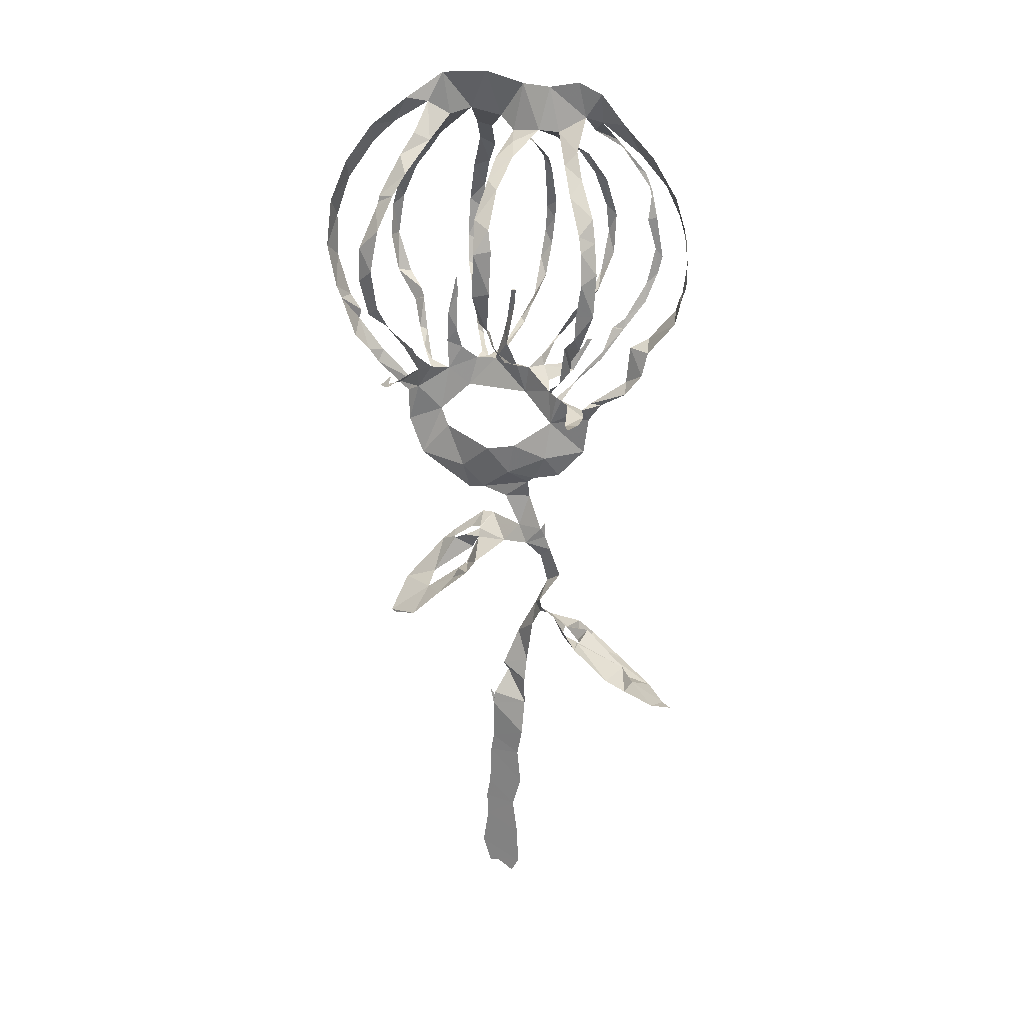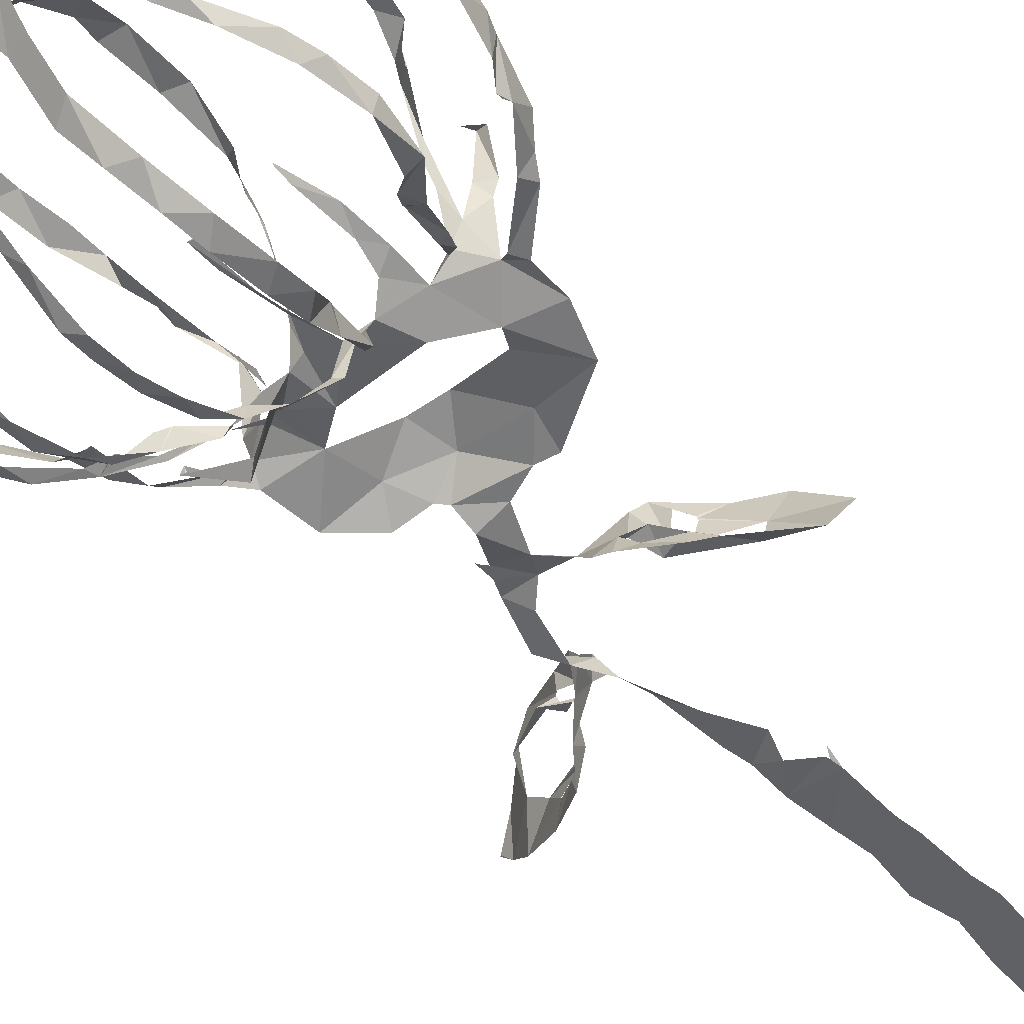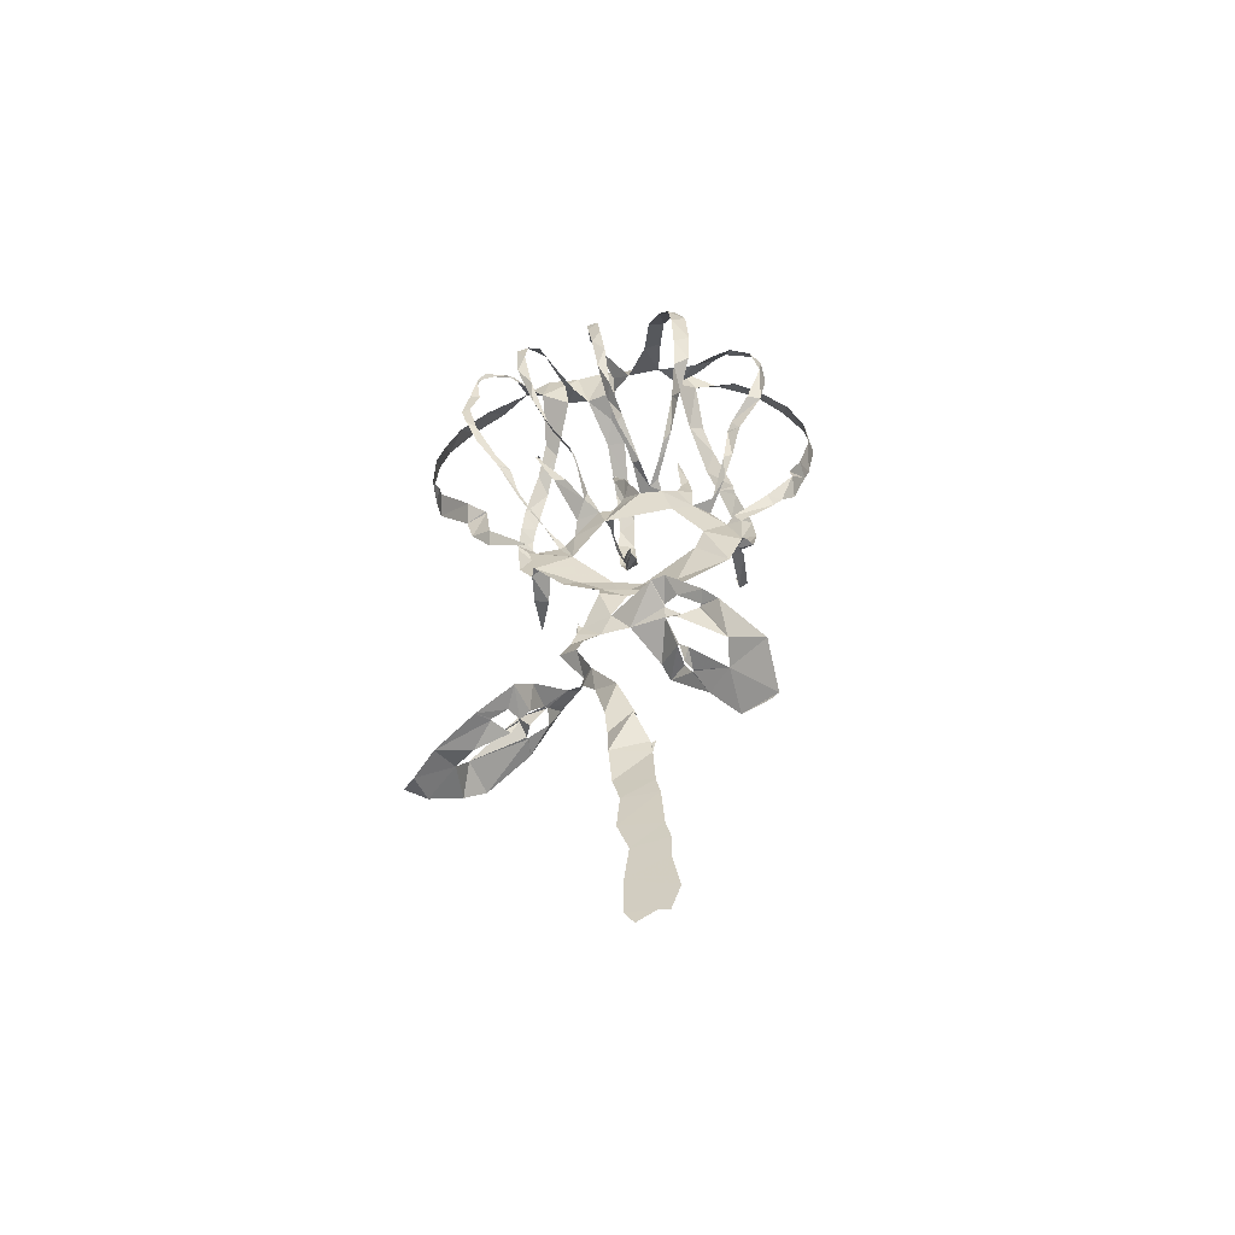
<metadata>
{"format":"obj","ext":"obj","renderer":"f3d","projection":"perspective","resolution":1024,"background":"white","views":[{"elev":16.2,"azim":21.2,"up":"+Y"},{"elev":-44.0,"azim":-140.5,"up":"+Z"},{"elev":-53.4,"azim":-167.8,"up":"+Y"}]}
</metadata>
<code>
v -20.71 10.86 5.981
v -20.18 9.389 5.738
v -18.85 4.612 4.816
v -17.52 2.76 3.653
v -16.59 1.162 3.069
v -13.02 -2.355 2.01
v -12.94 -6.005 1.888
v -11.53 -10.39 1.154
v -5.401 -14.5 0.5759
v -3.442 -14.29 0.5572
v -0.7423 -15.38 -0.01057
v 0.8004 -19.24 -0.7055
v -4.039 -18.99 -4.035
v -5.59 -19.08 -4.414
v -9.263 -21.77 -3.843
v -10.76 -23.06 -3.296
v -15.07 -28.14 -1.273
v -15.3 -31.31 3.264
v -14.45 -31.41 3.823
v -13.66 -30.95 4.232
v -13.59 -31.03 4.317
v -13.61 -31.07 4.327
v -11.06 -30.47 5.89
v -8.184 -27.86 4.608
v -4.239 -24.63 4.721
v -3.583 -23.48 3.417
v -1.106 -21.41 -0.3582
v 1.972 -21.38 -0.1052
v 3.643 -23.14 -0.9472
v 3.864 -26.86 -2.757
v 2.366 -29.93 -2.568
v -0.4387 -34.57 -3.749
v -2.278 -39.17 -3.23
v -2.276 -40.63 -4.836
v -3.558 -43.55 -3.294
v -3.655 -43.88 -3.331
v -4.03 -43.01 -2.878
v -4.029 -43.03 -2.88
v -3.753 -45.13 -3.293
v -4.161 -50.17 -4.223
v -4.658 -52.33 -4.576
v -5.104 -57.28 -5.247
v -5.693 -59.63 -5.581
v -5.694 -62.42 -5.954
v -6.606 -66.93 -6.57
v -5.746 -70.02 -6.963
v -5.024 -69.52 -6.884
v -2.527 -70.51 -6.981
v -2.686 -71.1 -7.06
v -1.673 -69.38 -6.835
v -1.595 -64.77 -6.22
v -1.966 -60.36 -5.64
v -0.6988 -56.65 -5.131
v -0.8964 -52.3 -4.509
v -0.02812 -49.03 -3.872
v 0.3495 -44.59 -3.892
v 0.5779 -41.23 -3.263
v 0.806 -38.39 -3.486
v 2.099 -32.88 -2.059
v 3.562 -30.56 -1.024
v 5.128 -30.65 -0.8457
v 7.961 -32.15 -3.594
v 9.344 -34.22 -5.42
v 13.24 -36.95 -4.832
v 17.58 -39.42 -3.178
v 19.98 -40.84 -1.365
v 21.1 -40.93 -0.3376
v 21.27 -41.02 -0.3085
v 19.56 -40.02 2.186
v 16.87 -37.55 4.868
v 14.82 -36.05 5.973
v 10.17 -33.11 4.618
v 6.481 -29.96 2.158
v 5.71 -30 1.354
v 4.289 -29.61 0.3602
v 3.63 -29.1 -0.6501
v 3.562 -29.05 -0.7564
v 5.963 -25.62 -1.503
v 5.295 -21.78 0.2362
v 4.599 -20.19 0.1813
v 4.553 -18.41 0.2441
v 4.473 -18.38 0.3332
v 4.633 -18.5 0.2917
v 4.041 -19.18 0.2995
v 2.02 -15.43 -1.026
v 2.23 -13.32 -0.009454
v 3.114 -12.72 0.2129
v 6.022 -12.31 -0.7466
v 9.094 -9.142 -1.214
v 10.05 -4.784 -0.306
v 11.55 -2.88 -0.4356
v 14.8 -1.183 0.1584
v 16.84 1.265 0.1895
v 17.59 4.103 0.2508
v 21.1 7.965 1.121
v 21.73 10.41 1.157
v 22.63 15.27 1.752
v 22.15 19.4 1.709
v 21.17 22.77 1.986
v 18.54 27.33 2.627
v 15.16 31 3.04
v 12.2 34.34 2.547
v 9.324 35.63 2.396
v 5.775 35.1 2.459
v 2.43 35.45 2.43
v -1.776 36.84 3.648
v -6.668 36.69 4.901
v -10.81 33.74 6.196
v -15.24 30.52 6.515
v -18.48 26.19 7.055
v -20.65 21.39 7.058
v -21.5 15.92 6.65
v -11.37 -1.648 2.631
v -11.89 -0.2953 6.562
v -12.33 -0.2779 7.867
v -11.97 0.3983 12.38
v -10.75 1.49 12.14
v -10.71 1.45 12.2
v -10.99 0.2137 12.66
v -10.96 0.5109 7.747
v -10.57 0.8982 4.503
v -10.49 4.397 8.602
v -11.89 7.538 11.02
v -11.86 7.643 11.06
v -19.02 6.6 3.299
v -16.11 2.636 2.573
v -12.3 -1.089 2.001
v -7.949 0.6211 0.9097
v -7.936 4.081 1.387
v -7.385 7.804 2.308
v -6.256 12.3 2.446
v -6.197 12.31 2.384
v -6.251 10.76 1.982
v -6.683 5.668 1.394
v -6.385 3.3 0.4519
v -4.863 1.842 -0.8793
v -4.742 2.424 -2.198
v -6.212 3.502 -5.045
v -7.091 4.293 -6.592
v -8.139 8.835 -7.744
v -12.82 8.508 -2.66
v -12.11 4.679 -2.018
v -10.19 1.575 1.055
v -2.488 1.89 -1.085
v -1.044 5.491 -0.338
v -0.4759 7.182 0.132
v 0.9049 11.13 2.253
v 1.019 11.13 2.114
v 1.044 11.18 2.075
v 1.462 11.12 2.277
v 0.9167 9.001 1.338
v -0.3417 4.137 0.6374
v 0.8147 1.644 0.3725
v 1.615 2.419 4.201
v 1.543 4.793 9.182
v 0.947 7.23 9.54
v 0.9179 7.274 9.515
v -0.8756 7.63 -9.902
v -1.519 5.197 -8.548
v -2.372 2.61 -4.695
v 3.59 1.291 -1.949
v 4.998 0.9827 -5.159
v 8.071 3.872 -6.876
v 7.631 3.826 -6.906
v 7.629 3.838 -6.858
v 7.555 3.763 -6.85
v 7.583 4.028 -6.525
v 6.065 0.05404 -5.83
v 4.729 -0.2778 -0.4645
v 5.255 -1.372 0.8465
v 6.05 -0.9199 2.631
v 6.626 -0.3167 4.39
v 8.822 1 7.079
v 9.882 5.549 8.321
v 5.529 7.037 -6.933
v 3.842 4.233 -5.864
v 7.155 -2.278 1.542
v 8.295 -2.577 2.611
v 9.57 -4.013 7.011
v 11.21 -3.38 10.97
v 11.27 -3.38 11.03
v 11.36 -3.406 11.12
v 11.15 -3.842 6.719
v 10.68 -3.608 3.596
v 9.543 -3.392 0.8
v 10.35 -2.674 -0.08167
v 14.57 0.1708 -0.8715
v 15.17 4.516 -0.4475
v 15.24 4.552 -0.5267
v 11.52 5.915 -4.539
v 10.82 3.195 -3.075
v 8.901 0.7793 -0.5037
v -8.77 -22.31 -2.25
v -8.642 -22.38 -2.087
v -6.579 -21.45 -0.9534
v -4.938 -20.63 -1.603
v -4.994 -20.45 -1.786
v -6.483 -20.8 -2.927
v -8.839 -22.29 -2.402
v -6.859 -26.13 2.853
v -6.801 -26.08 3.02
v -6.011 -24.73 3.083
v -5.787 -24.63 0.5068
v -5.907 -24.66 0.4294
v -6.003 -24.71 0.405
v -6.322 -26.45 1.191
v -6.929 -26.19 2.685
v 9.881 -32.98 2.528
v 9.767 -32.79 2.457
v 7.567 -32.4 1.692
v 7.365 -31.72 0.03939
v 7.518 -31.89 -0.02917
v 9.253 -33.25 0.6571
v 9.972 -33.03 2.257
v 12.14 -36.18 -3.094
v 10.63 -36.25 -1.196
v 9.73 -35.16 -1.549
v 9.638 -35.04 -1.693
v 10.45 -35.12 -3.255
v 12.03 -36.1 -3.21
v -8.99 -4.587 0.9514
v -7.917 -6.608 1.484
v -1.697 -8.532 3.693
v 1.469 -8.095 3.031
v 5.435 -5.393 0.7401
v 1.517 -2.048 -0.8741
v -5.858 -1.595 -0.6774
v -12.16 8.352 11.65
v -12.92 9.002 13.27
v -13.17 13.27 15.14
v -12.75 17.19 15.77
v -11.19 21.69 14.37
v -11.02 22.41 14.01
v -10.98 23.07 13.96
v -9.192 27.64 11.73
v -8.401 30 9.532
v -8.319 33.34 5.616
v -13.19 30.84 4.545
v -15.92 28.38 4.751
v -19.17 24.03 4.927
v -20.87 19.48 4.902
v -21.2 14.58 4.394
v -20.01 9.555 3.561
v -18.72 7.654 3.301
v -6.346 31.81 3.645
v -6.883 29.13 8.487
v -8.056 25.55 13
v -9.054 23.18 14.37
v -10.32 19.29 15.96
v -11.33 14.49 15.84
v -11.33 9.989 14.33
v -10.89 7.521 12.38
v -10.57 6.589 11.39
v -10.16 3.93 7.072
v -10.21 2.82 5.68
v -9.64 0.9438 2.559
v -11.87 2.831 -0.4937
v -13.07 4.971 -1.929
v -14.25 8.187 -3.235
v -17.03 11.62 -4.393
v -17.66 16.09 -3.763
v -17.41 19.96 -3.928
v -16.46 22.56 -3.424
v -13.21 26.66 -2.008
v -11.73 28.05 -0.7578
v -9.337 29.66 1.383
v -8.593 9.563 -8.315
v -10.08 12.28 -10.78
v -10.35 15.53 -11.47
v -10.01 20.16 -11.37
v -8.834 24.48 -9.869
v -6.739 28.34 -6.719
v -5.59 30.54 -2.917
v -4.448 32.49 1.609
v -9.069 29.31 0.1373
v -11.27 27.27 -1.706
v -13.95 24.94 -3.558
v -16.32 20.95 -4.853
v -17.31 16.22 -5.325
v -15.56 11.56 -4.903
v -13.39 9.731 -3.155
v -12.85 8.66 -2.767
v -0.8205 31.61 1.18
v -3.631 30.01 -2.957
v -5.095 27.35 -7.583
v -6.743 25.21 -9.887
v -8.056 22.1 -11.63
v -8.565 18.84 -12.26
v -8.688 14.46 -12.02
v -8.448 10.92 -11.07
v -7.784 7.674 -9.084
v -6.081 3.87 -5.96
v -5.045 2.932 -3.91
v -3.69 2.008 -1.69
v -3.218 2.358 -5.008
v -2.174 5.693 -9.125
v -1.361 8.258 -11.75
v -1.181 12.77 -13.6
v -0.7188 16.19 -13.96
v -0.2796 19.31 -13.39
v 0.3973 23.48 -10.98
v 0.9335 26 -8.815
v 0.9257 28.94 -3.671
v 0.8998 7.286 9.535
v 0.9918 7.68 10.5
v 0.7044 8.705 12.19
v 1.183 12.22 15.39
v 1.723 17.24 16.43
v 1.407 21.04 15.15
v 1.54 25.1 11.4
v 1.096 27.31 7.857
v 1.116 30 2.064
v 0.8226 29.8 0.1271
v 1.458 27.87 -4.631
v 1.964 26.09 -7.551
v 1.592 24.38 -9.923
v 1.112 20.05 -12.89
v 0.749 17.92 -13.47
v 0.2321 14.65 -13.78
v -0.2558 10.61 -12.89
v -0.6862 8.156 -10.33
v 4.547 30.18 2.842
v 3.187 27.47 7.792
v 3.247 24.17 12.98
v 3.306 20 15.66
v 3.711 17.67 15.95
v 3.252 12.71 15.47
v 2.016 7.939 13.03
v 1.669 5.909 10.65
v 1.802 3.126 6.93
v 1.721 2.01 2.915
v 2.308 1.235 0.008532
v 3.272 2.438 -1.968
v 4.143 4.462 -6.801
v 6.226 7.29 -8.734
v 7.569 11.71 -11.79
v 8.343 16.7 -12.28
v 8.268 20.05 -11.49
v 7.659 24.23 -8.783
v 7.071 27.33 -4.377
v 5.718 29.3 0.4112
v 9.894 5.611 8.371
v 10.27 5.894 8.86
v 12.36 7.482 11.91
v 12.75 10.3 12.58
v 13.61 13.92 13.33
v 13.48 17.55 13.2
v 13.07 19.36 12.71
v 11.33 23.52 10.89
v 9.466 26.69 7.593
v 6.901 29.95 2.41
v 6.576 28.78 -0.5081
v 7.658 26.8 -6.192
v 8.879 23.4 -9.629
v 9.473 18.89 -11.89
v 9.097 14.1 -12.17
v 7.603 9.526 -10.62
v 6.221 7.928 -7.711
v 5.655 7.152 -7.019
v 9.968 31.63 1.675
v 10.65 28.08 6.584
v 12.08 25.23 9.061
v 14.17 21.17 11.21
v 14.62 18.54 11.68
v 15.03 15.02 12.19
v 14.58 10.23 11.87
v 12.38 5.884 10.41
v 10.93 4.244 9.027
v 10.58 2.899 8.135
v 7.402 -0.112 4.987
v 6.382 -1.065 3.211
v 6.491 -1.931 1.53
v 8.379 -0.1044 0.07183
v 10.7 2.336 -2.862
v 12.7 5.76 -5.545
v 14.87 9.016 -7.265
v 16.15 12.52 -8.003
v 16.7 14.5 -8.001
v 16.17 19.38 -7.075
v 14.83 24.69 -6.608
v 12.92 27.75 -4.147
v 10.61 30.09 0.04118
v 15.36 4.565 -0.5956
v 17.17 5.608 -1.403
v 20.59 9.311 -0.9202
v 21 10.79 -0.9791
v 21.79 12.19 -0.9893
v 21.88 17.34 -0.5002
v 20.97 20.57 -0.2712
v 19.33 23.92 -0.2012
v 16.31 27.48 0.2623
v 11.75 31.08 0.9229
v 12.32 28.89 -2.995
v 13.98 25.35 -5.637
v 15.52 22.5 -7.088
v 15.14 19.07 -6.835
v 15.91 15.47 -7.624
v 14.89 11.25 -7.549
v 12.78 7.065 -5.806
v 11.66 6.061 -4.77
v -4.892 -21.57 -0.9929
v -6.211 -23.33 -2.189
v -11.15 -26.87 -1.175
v -10.75 -28.1 1.672
v -6.915 -25.42 0.2765
v -5.969 -24.63 0.3599
v 7.609 -31.9 -0.2951
v 8.602 -34.3 -1.944
v 9.709 -35.2 -1.745
v 14.31 -37.67 -1.009
v 16.47 -37.97 0.4143
v 15.66 -35.52 2.038
v 10.54 -31.69 0.6776
v -18.75 7.189 3.278
v -8.117 8.943 -7.709
v -12.8 8.608 -2.74
v -0.7511 7.779 -9.949
v 9.861 5.593 8.35
v 5.611 7.105 -6.968
v 11.6 6.008 -4.709
v -5.81 -11.46 1.721
v 2.195 28.96 5.209
v 4.797 -9.893 1.024
v 0.4156 -11.72 2.24
f 108 109 238
f 237 107 108
f 108 238 237
f 237 236 246
f 239 109 110
f 111 240 110
f 238 109 239
f 235 246 236
f 110 240 239
f 107 237 245
f 245 237 246
f 107 245 274
f 245 266 275
f 247 246 235
f 275 266 265
f 248 247 234
f 233 248 234
f 235 234 247
f 240 111 241
f 265 264 276
f 264 263 277
f 111 112 241
f 241 112 242
f 231 249 232
f 1 242 112
f 2 125 244
f 1 2 243
f 244 243 2
f 1 243 242
f 231 230 250
f 231 250 249
f 263 262 278
f 262 279 278
f 248 233 232
f 230 251 250
f 229 251 230
f 229 228 252
f 228 123 252
f 119 118 116
f 117 116 118
f 124 123 228
f 252 251 229
f 260 281 280
f 261 260 279
f 232 249 248
f 106 107 274
f 274 245 275
f 274 273 284
f 283 106 274
f 274 284 283
f 272 285 284
f 264 277 276
f 265 276 275
f 271 286 272
f 272 286 285
f 273 272 284
f 312 105 283
f 313 312 283
f 283 303 313
f 422 322 312
f 314 313 303
f 314 303 302
f 301 316 302
f 314 302 315
f 310 323 311
f 324 310 309
f 315 302 316
f 262 261 279
f 271 270 287
f 270 269 288
f 287 286 271
f 281 260 259
f 279 260 280
f 282 281 259
f 141 282 259
f 282 141 416
f 267 140 291
f 290 268 267
f 133 131 130
f 131 133 132
f 269 268 289
f 277 263 278
f 288 287 270
f 317 301 300
f 301 317 316
f 317 300 318
f 291 290 267
f 290 289 268
f 298 319 299
f 297 320 298
f 289 288 269
f 105 322 104
f 105 106 283
f 4 125 3
f 119 116 115
f 3 125 2
f 253 252 123
f 119 115 120
f 253 123 122
f 5 6 127
f 4 5 126
f 127 126 5
f 115 114 120
f 254 122 255
f 114 121 120
f 125 4 126
f 121 255 122
f 122 254 253
f 142 258 257
f 258 141 259
f 143 142 257
f 121 256 255
f 114 113 121
f 143 257 256
f 128 143 256
f 130 129 134
f 7 113 6
f 6 113 127
f 221 113 7
f 8 221 7
f 256 121 113
f 128 256 113
f 198 14 15
f 244 125 414
f 321 158 417
f 140 267 415
f 174 342 418
f 15 16 199
f 199 16 193
f 193 16 403
f 403 16 17
f 194 403 402
f 22 20 21
f 22 23 19
f 22 19 20
f 36 38 39
f 37 38 36
f 23 404 18
f 221 227 128
f 8 222 221
f 402 195 194
f 198 15 199
f 128 113 221
f 128 135 129
f 193 403 194
f 406 405 205
f 401 406 204
f 405 207 206
f 18 404 17
f 17 404 403
f 39 35 36
f 56 35 39
f 23 18 19
f 35 56 34
f 55 39 40
f 54 40 41
f 33 57 58
f 291 140 139
f 142 141 258
f 291 139 292
f 130 134 133
f 292 139 138
f 134 129 135
f 138 137 293
f 136 128 227
f 144 294 136
f 136 135 128
f 144 136 227
f 136 294 137
f 297 296 158
f 295 159 296
f 159 295 160
f 227 226 144
f 294 160 295
f 294 293 137
f 294 144 160
f 144 152 145
f 152 146 145
f 293 292 138
f 296 159 158
f 13 14 197
f 14 198 197
f 401 196 195
f 203 401 204
f 26 401 203
f 405 206 205
f 195 402 401
f 27 13 196
f 197 196 13
f 24 201 200
f 24 200 404
f 404 200 207
f 404 207 405
f 202 201 25
f 33 58 32
f 42 53 41
f 42 43 52
f 52 43 44
f 205 204 406
f 27 196 401
f 404 23 24
f 202 25 203
f 25 201 24
f 57 33 34
f 56 57 34
f 55 56 39
f 54 55 40
f 45 46 50
f 51 44 45
f 32 59 31
f 400 190 420
f 300 299 318
f 105 312 322
f 311 323 422
f 323 310 324
f 351 322 341
f 352 341 340
f 309 325 324
f 325 309 308
f 326 325 308
f 354 339 338
f 353 340 339
f 322 351 104
f 352 351 341
f 351 350 361
f 340 353 352
f 362 350 349
f 355 354 338
f 353 339 354
f 364 348 347
f 349 348 363
f 308 307 327
f 328 327 307
f 308 327 326
f 147 146 150
f 320 297 321
f 321 297 158
f 319 298 320
f 328 305 329
f 329 305 156
f 304 156 305
f 157 156 304
f 150 149 147
f 306 305 328
f 149 148 147
f 328 307 306
f 355 337 356
f 337 336 356
f 346 345 366
f 357 356 336
f 357 336 335
f 358 335 359
f 335 334 175
f 175 359 335
f 359 175 419
f 342 174 343
f 343 368 367
f 367 344 343
f 164 167 166
f 166 165 164
f 344 366 345
f 335 358 357
f 346 365 347
f 337 355 338
f 167 164 163
f 360 103 104
f 351 360 104
f 360 351 361
f 392 360 382
f 392 382 393
f 103 360 102
f 381 393 382
f 350 362 361
f 349 363 362
f 381 380 394
f 380 379 395
f 392 101 102
f 391 101 392
f 360 392 102
f 390 100 391
f 380 395 394
f 393 381 394
f 390 389 99
f 99 389 98
f 390 99 100
f 101 391 100
f 348 364 363
f 397 379 378
f 347 365 364
f 397 396 379
f 395 379 396
f 377 397 378
f 344 367 366
f 398 377 376
f 375 400 399
f 375 399 376
f 174 368 343
f 346 366 365
f 387 97 388
f 387 96 97
f 388 97 98
f 98 389 388
f 386 96 387
f 386 385 96
f 96 385 95
f 400 375 190
f 398 376 399
f 188 383 189
f 182 181 180
f 383 94 384
f 188 94 383
f 179 183 182
f 94 95 384
f 95 385 384
f 377 398 397
f 329 156 155
f 152 151 146
f 330 155 154
f 155 330 329
f 154 331 330
f 152 144 153
f 12 85 11
f 331 154 153
f 332 331 153
f 153 226 332
f 144 226 153
f 151 150 146
f 161 176 333
f 176 175 334
f 161 333 332
f 176 334 333
f 169 161 332
f 170 332 226
f 169 168 161
f 86 10 11
f 84 85 12
f 225 170 226
f 167 163 168
f 28 84 12
f 203 25 26
f 401 26 27
f 77 31 60
f 32 58 59
f 77 30 31
f 60 31 59
f 29 30 78
f 12 27 28
f 46 47 50
f 54 41 53
f 63 408 62
f 64 215 220
f 53 42 52
f 78 30 77
f 76 60 75
f 61 407 211
f 212 407 413
f 407 212 211
f 62 408 407
f 61 211 74
f 61 62 407
f 75 60 61
f 60 76 77
f 61 74 75
f 63 218 408
f 29 78 79
f 52 44 51
f 45 50 51
f 64 65 215
f 410 215 65
f 218 63 219
f 219 63 64
f 411 65 66
f 216 215 410
f 48 49 47
f 50 47 49
f 219 64 220
f 217 216 410
f 29 79 28
f 13 27 12
f 369 174 173
f 375 374 191
f 370 369 173
f 172 370 173
f 172 171 371
f 161 168 162
f 371 370 172
f 192 191 374
f 192 373 177
f 190 375 191
f 93 188 187
f 93 94 188
f 184 179 178
f 183 179 184
f 92 187 186
f 91 92 186
f 92 93 187
f 192 374 373
f 174 369 368
f 80 84 28
f 74 211 73
f 79 80 28
f 210 72 73
f 169 332 170
f 170 225 372
f 372 171 170
f 372 225 177
f 373 372 177
f 80 81 83
f 84 80 83
f 82 83 81
f 371 171 372
f 217 410 409
f 218 217 409
f 409 408 218
f 210 73 211
f 212 413 213
f 210 209 72
f 70 412 411
f 177 185 178
f 185 225 90
f 185 177 225
f 184 178 185
f 91 185 90
f 423 88 89
f 89 90 225
f 209 208 72
f 208 214 412
f 412 214 413
f 69 411 66
f 71 208 412
f 413 214 213
f 66 68 69
f 68 66 67
f 410 65 411
f 70 411 69
f 412 70 71
f 208 71 72
f 91 186 185
f 168 163 162
f 182 180 179
f 318 299 319
f 421 8 9
f 421 223 222
f 421 222 8
f 9 10 421
f 223 421 424
f 421 10 424
f 424 224 223
f 89 225 423
f 424 86 87
f 86 11 85
f 311 422 312
f 422 323 322
f 87 423 424
f 424 10 86
f 88 423 87
f 423 225 224
f 224 424 423

</code>
